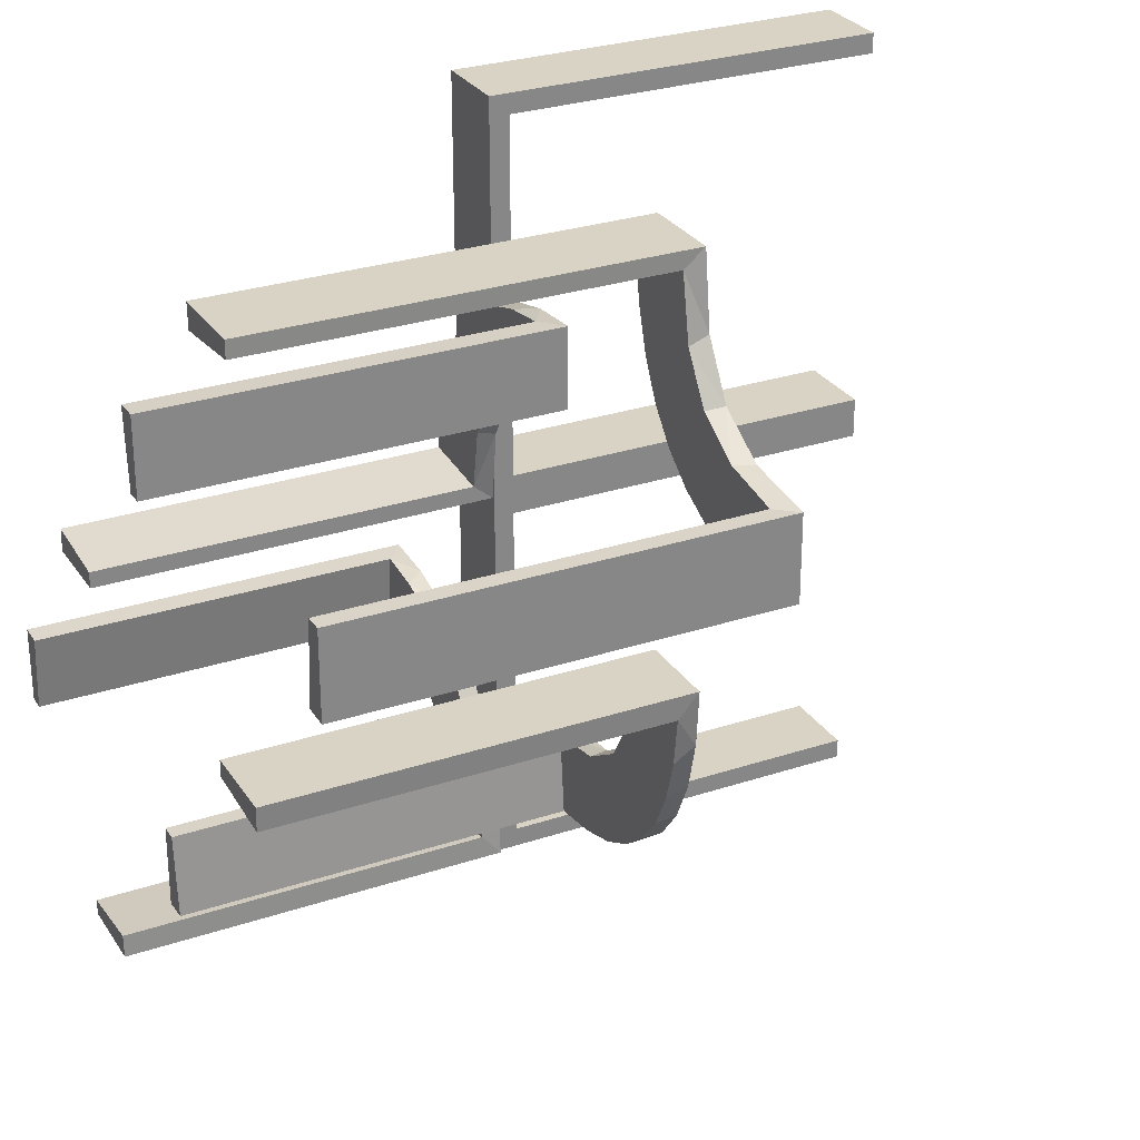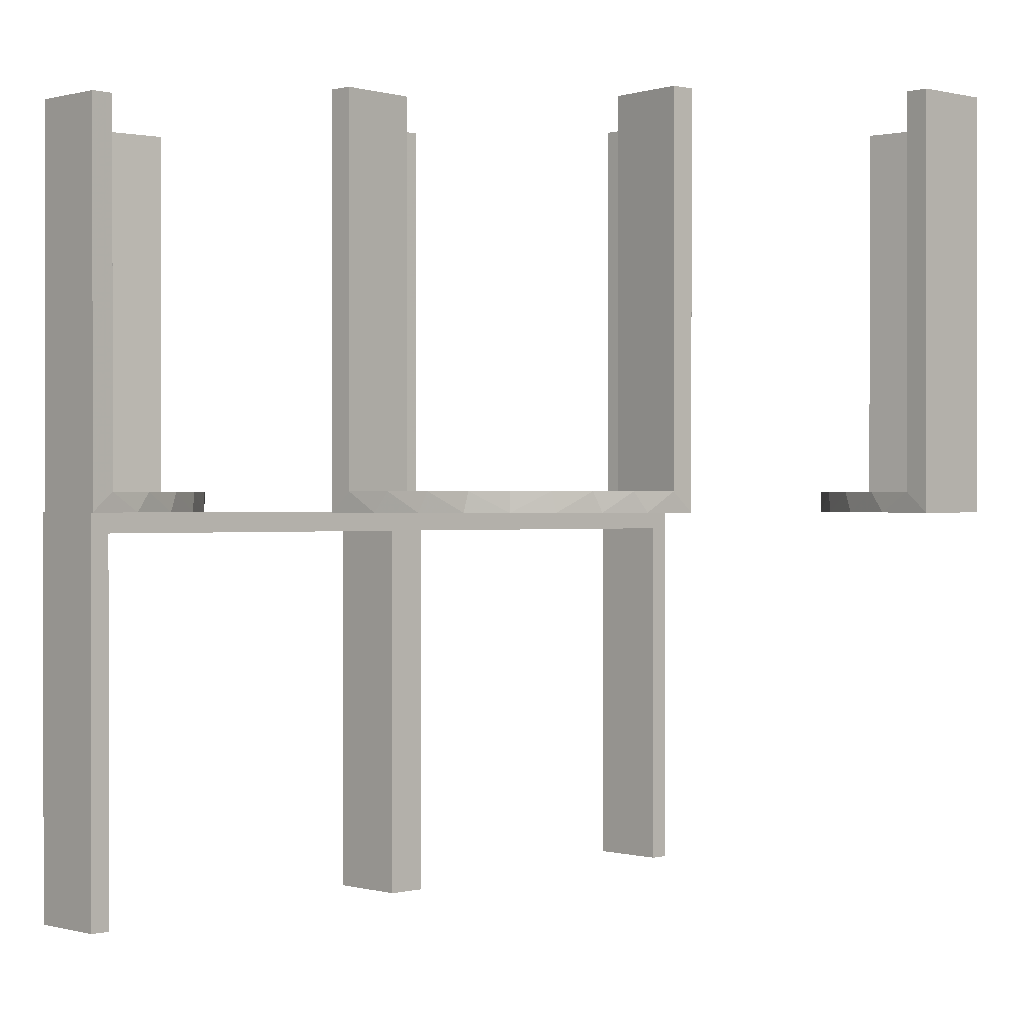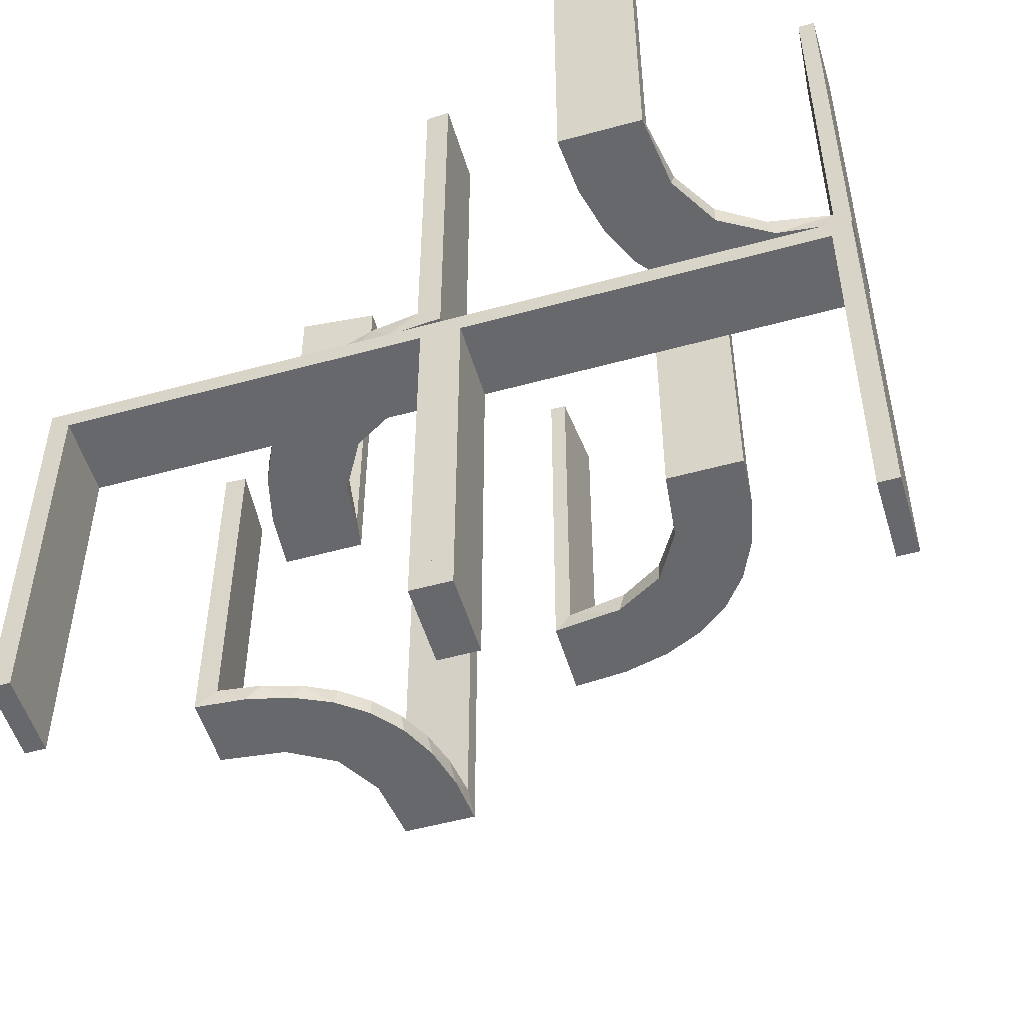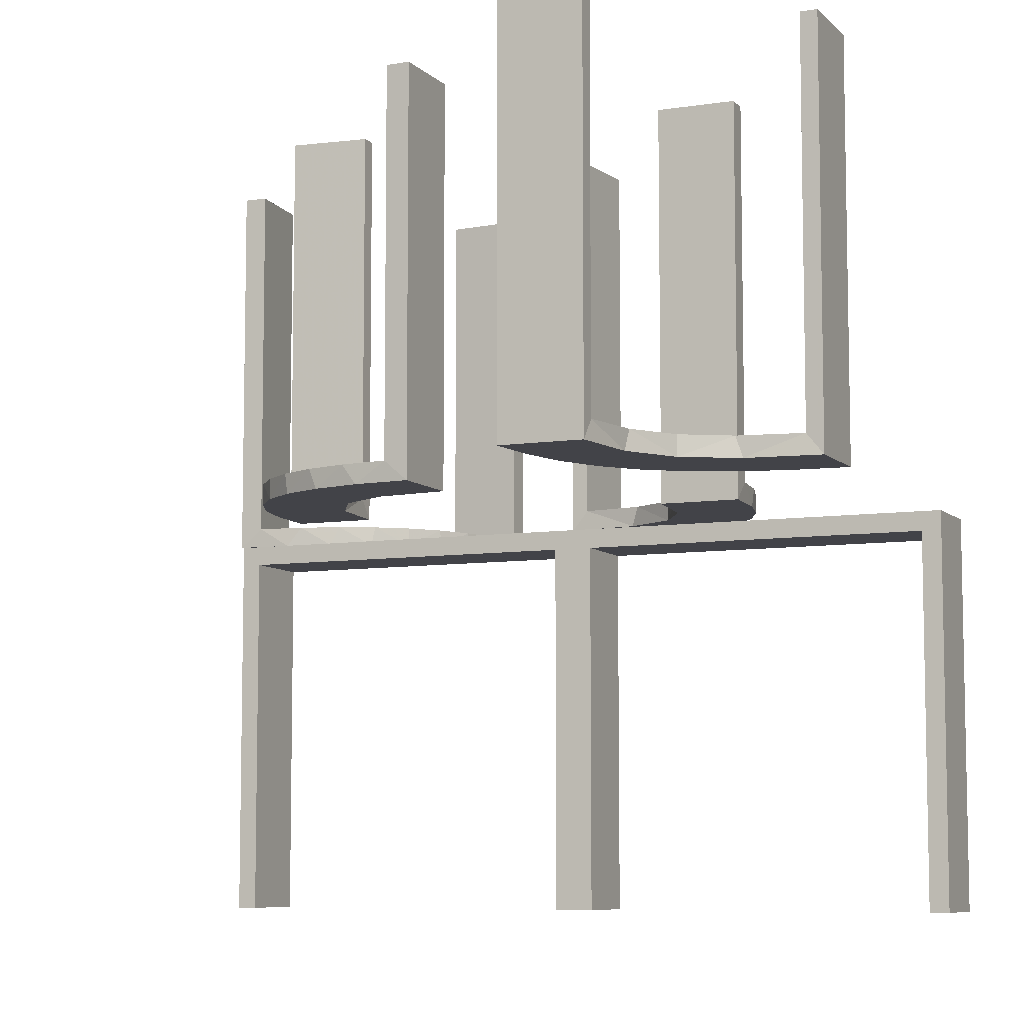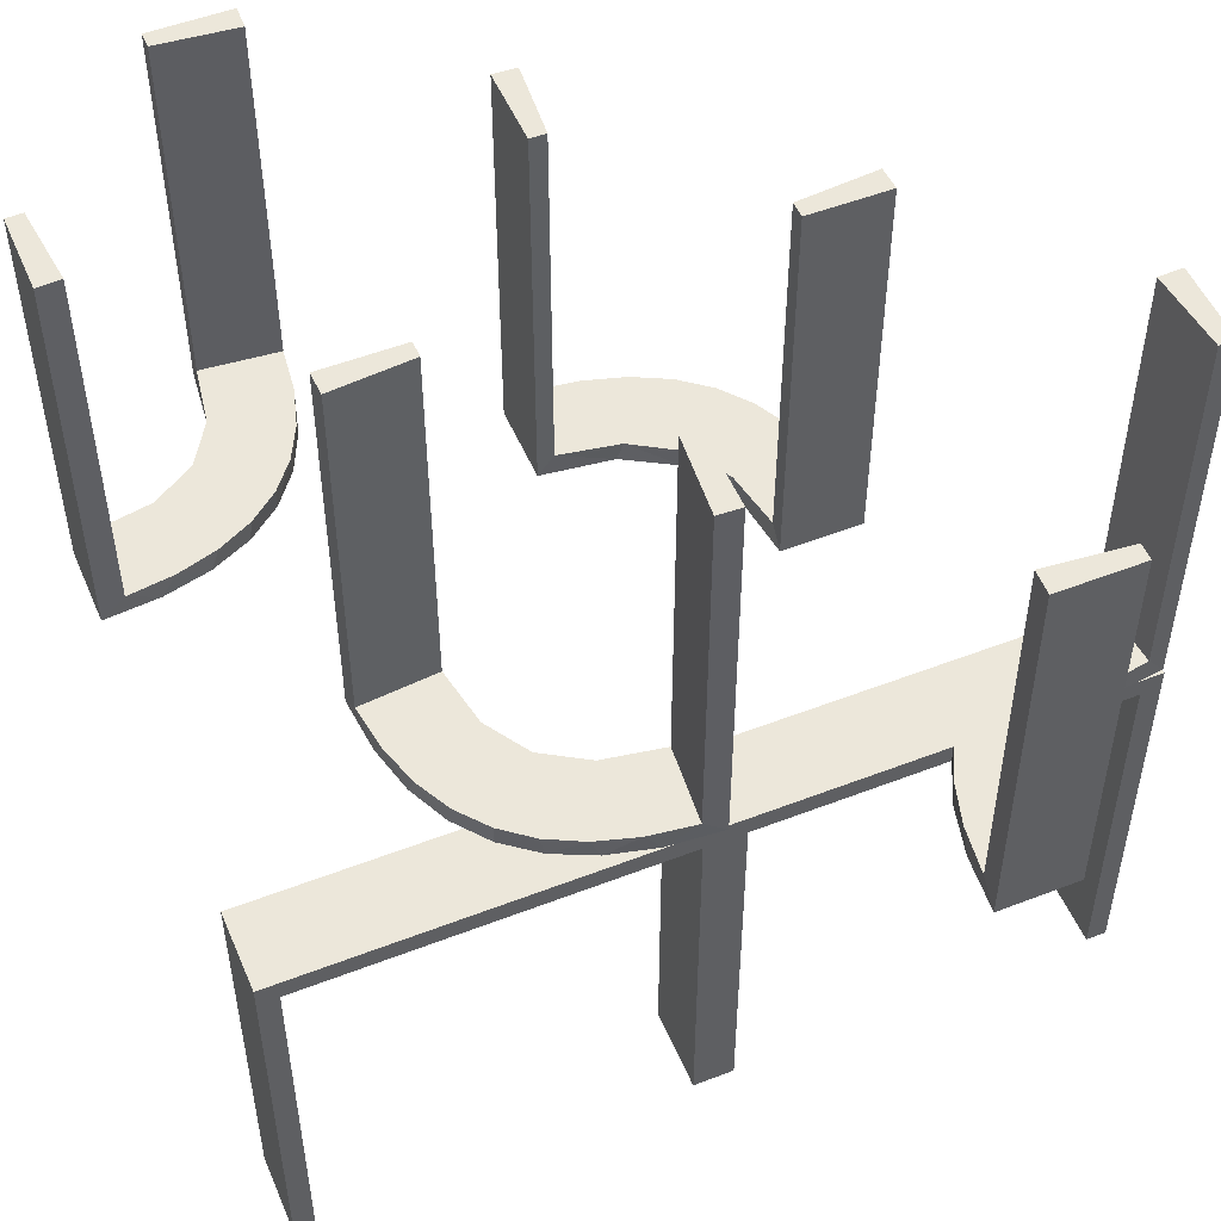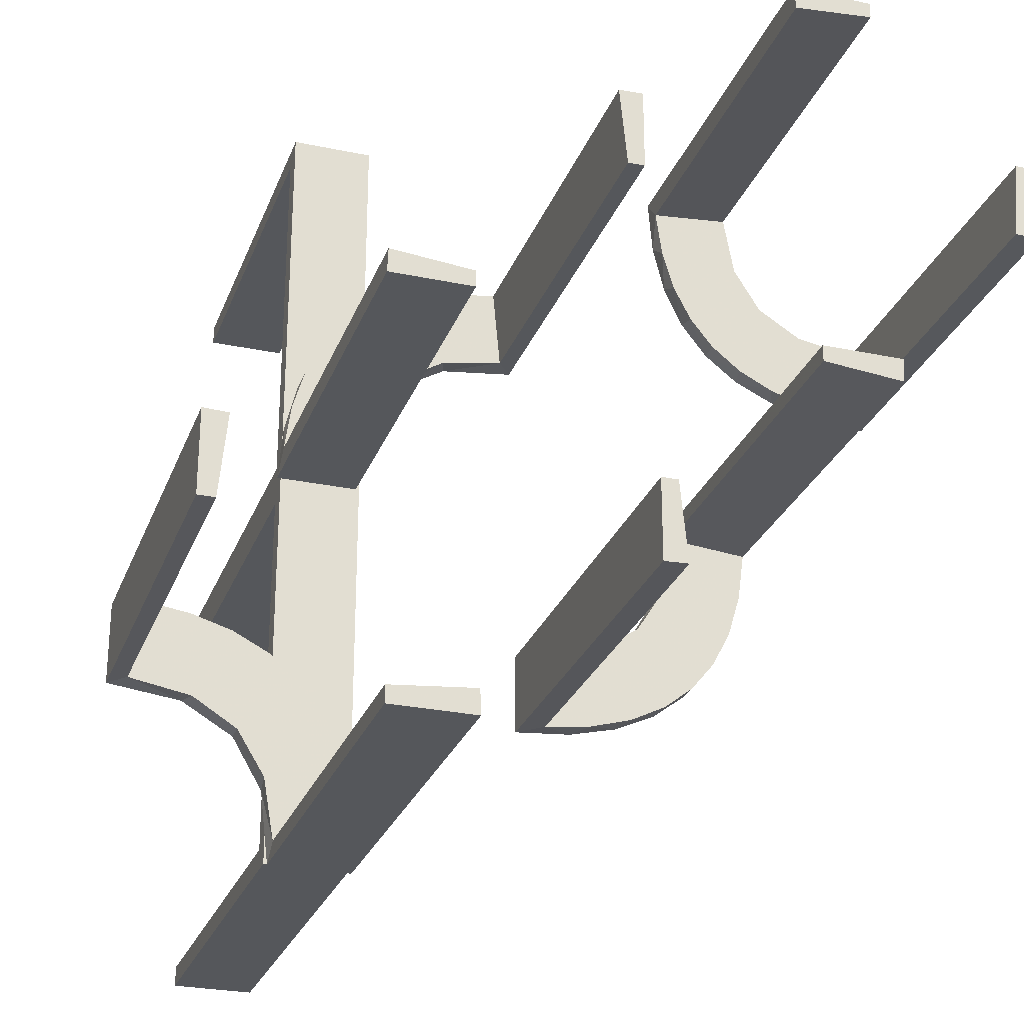
<metadata>
{"format":"obj","ext":"obj","renderer":"f3d","projection":"perspective","resolution":1024,"background":"white","views":[{"elev":28.3,"azim":63.3,"up":"+Y"},{"elev":0.2,"azim":46.1,"up":"+Z"},{"elev":-52.4,"azim":-73.5,"up":"+Z"},{"elev":-7.6,"azim":113.8,"up":"+Z"},{"elev":51.6,"azim":-112.8,"up":"+Z"},{"elev":-27.0,"azim":-18.1,"up":"+Y"}]}
</metadata>
<code>
v 0.3065 0.4117 0
v -0.1011 0.1857 0.025
v 0.4263 0.2064 0
v -0.1909 0.09599 0.025
v 0.2537 -0.0242 0.025
v -0.2398 -0.32 0
v 0.134 -0.2789 0
v 0.1956 0.5008 0
v 0.1956 0.5008 0.25
v 0.1956 0.5008 0.5
v -0.2 0 0
v -0.2 0 -0.5
v -0.2 -0.475 -0.025
v -0.2 -0.475 -0.5
v -0.2 -0.5 0
v -0.2 -0.5 -0.5
v -0.2 -0.025 -0.025
v -0.2 -0.025 -0.5
v -0.09324 0.29 0.025
v -0.4752 -0.3009 0.5
v -0.4752 -0.3009 0.3417
v -0.4752 -0.3009 0.1833
v -0.4752 -0.3009 0.025
v 0.07373 -0.2936 0
v -0.3989 -0.3143 0.025
v 0.03392 -0.298 0.2625
v 0.03392 -0.298 0.5
v 0.03392 -0.298 0.025
v -0.3101 -0.2479 0.025
v -0.2572 0.1847 0.025
v 0.1178 -0.2322 0.025
v -0.09346 0.1883 0
v 0.2798 -0.1401 0.025
v -0.216 -0.3711 0
v 0.2958 0.4804 0.5
v 0.2958 0.4804 0.3417
v 0.2958 0.4804 0.1833
v 0.2958 0.4804 0.025
v -0.2272 0.2221 0
v -0.2272 0.2221 0.025
v -0.3031 0.02878 0.2625
v -0.3031 0.02878 0.5
v -0.3031 0.02878 0.025
v -0.2044 -0.0007887 0
v -0.2044 -0.0007887 0.5
v 0.3435 0.3486 0
v 0.3435 0.3486 0.025
v -0.2048 -0.4119 0.025
v -0.1852 0.255 0
v 0.3101 0.2479 0.025
v -0.2952 0.0881 0.025
v 0.1565 -0.1514 0
v 0.1565 -0.1514 0.025
v 0.4956 0.2008 0
v 0.4956 0.2008 0.5
v 0.4956 0.3008 0
v 0.4956 0.3008 0.25
v 0.4956 0.3008 0.5
v -0.2956 -0.5008 0
v -0.2956 -0.5008 0.25
v -0.2956 -0.5008 0.5
v 0.09324 -0.29 0.025
v -0.1452 0.2747 0.025
v -0.1969 -0.4712 0.2625
v -0.1969 -0.4712 0.5
v -0.1969 -0.4712 0.025
v -0.2728 -0.2779 0
v -0.2728 -0.2779 0.025
v 0.2398 0.32 0
v 0.2042 -0.01962 0.5
v 0.2042 -0.01962 0.3417
v 0.2042 -0.01962 0.1833
v 0.2042 -0.01962 0.025
v -0.284 0.1289 0
v 0.1452 -0.2747 0.025
v 0.2202 0.3599 0.025
v -0.4065 -0.3117 0
v -0.4956 -0.3008 0
v -0.4956 -0.3008 0.5
v -0.4956 -0.2008 0
v -0.4956 -0.2008 0.25
v -0.4956 -0.2008 0.5
v -0.2428 -0.3153 0.025
v -0.2013 -0.4314 0
v 0.4661 0.202 0.2625
v 0.4661 0.202 0.5
v 0.4661 0.202 0.025
v 0.1852 -0.255 0
v -0.02476 0.1991 0.5
v -0.02476 0.1991 0.3417
v -0.02476 0.1991 0.1833
v -0.02476 0.1991 0.025
v -0.3 0 0
v -0.3 0 -0.5
v -0.3 -0.475 -0.025
v -0.3 -0.475 -0.5
v -0.3 -0.5 0
v -0.3 -0.5 -0.5
v -0.3 -0.025 -0.025
v -0.3 -0.025 -0.5
v 0.3044 0.0007882 0
v 0.3044 0.0007882 0.5
v 0.366 0.2211 0
v -0.3091 -0.404 0.025
v 0.1935 -0.08832 0
v -0.2987 0.06859 0
v -0.1935 0.08832 0
v 0.3989 0.3143 0.025
v -0.07373 0.2936 0
v 0.3091 0.404 0.025
v 0.2602 -0.18 0
v -0.366 -0.2211 0
v -0.3044 -0.0007887 0
v -0.3044 -0.0007887 0.25
v -0.3044 -0.0007887 0.5
v 0.4068 0.21 0.025
v 0.02476 -0.1991 0.5
v 0.02476 -0.1991 0.3417
v 0.02476 -0.1991 0.1833
v 0.02476 -0.1991 0.025
v -0.4263 -0.2064 0
v 0.1011 -0.1857 0.025
v -0.4661 -0.202 0.2625
v -0.4661 -0.202 0.5
v -0.4661 -0.202 0.025
v 0.1899 -0.2521 0.025
v 0.2428 0.3153 0.025
v 0.4065 0.3117 0
v -0.2202 -0.3599 0.025
v 0.284 -0.1289 0
v -0.2042 0.01962 0.5
v -0.2042 0.01962 0.3417
v -0.2042 0.01962 0.1833
v -0.2042 0.01962 0.025
v 0.2728 0.2779 0
v 0.2728 0.2779 0.025
v 0.1969 0.4712 0.2625
v 0.1969 0.4712 0.5
v 0.1969 0.4712 0.025
v -0.2 0 0
v -0.2 0 -0.5
v -0.2 0.025 -0.025
v -0.2 0.025 -0.5
v -0.2 0.5 0
v -0.2 0.5 -0.5
v -0.2 0.475 -0.025
v -0.2 0.475 -0.5
v 0.2956 0.5008 0
v 0.2956 0.5008 0.5
v -0.1565 0.1514 0
v -0.1565 0.1514 0.025
v 0.2952 -0.0881 0.025
v 0.3148 0.245 0
v -0.1899 0.2521 0.025
v 0.2048 0.4119 0.025
v -0.3435 -0.3486 0
v -0.3435 -0.3486 0.025
v -0.004353 0.1992 0
v -0.004353 0.1992 0.25
v -0.004353 0.1992 0.5
v -0.004353 0.2992 0
v -0.004353 0.2992 0.5
v 0.2044 0.0007882 0
v 0.2044 0.0007882 0.25
v 0.2044 0.0007882 0.5
v -0.4068 -0.21 0.025
v 0.1921 -0.1864 0.025
v -0.3 0 0
v -0.3 0 -0.5
v -0.3 0.025 -0.025
v -0.3 0.025 -0.5
v -0.3 0.5 0
v -0.3 0.5 -0.5
v -0.3 0.475 -0.025
v -0.3 0.475 -0.5
v 0.3548 0.2253 0.025
v 0.3031 -0.02878 0.2625
v 0.3031 -0.02878 0.5
v 0.3031 -0.02878 0.025
v -0.2602 0.18 0
v 0.2272 -0.2221 0
v 0.2272 -0.2221 0.025
v -0.2958 -0.4804 0.5
v -0.2958 -0.4804 0.3417
v -0.2958 -0.4804 0.1833
v -0.2958 -0.4804 0.025
v 0.216 0.3711 0
v -0.3548 -0.2253 0.025
v -0.2798 0.1401 0.025
v 0.09346 -0.1883 0
v 0.004352 -0.2992 0
v 0.004352 -0.2992 0.25
v 0.004352 -0.2992 0.5
v 0.004352 -0.1992 0
v 0.004352 -0.1992 0.5
v 0.02934 -0.2486 0.025
v 0.2572 -0.1847 0.025
v 0.2987 -0.06859 0
v -0.03392 0.298 0.2625
v -0.03392 0.298 0.5
v -0.03392 0.298 0.025
v -0.3148 -0.245 0
v 0.4752 0.3009 0.5
v 0.4752 0.3009 0.3417
v 0.4752 0.3009 0.1833
v 0.4752 0.3009 0.025
v -0.1956 -0.5008 0
v -0.1956 -0.5008 0.5
v -0.134 0.2789 0
v 0.1909 -0.09599 0.025
v -0.3065 -0.4117 0
v 0.2013 0.4314 0
f 98 97 95
f 99 95 97
f 93 94 99
f 97 93 99
f 16 14 13
f 17 15 13
f 11 17 12
f 15 17 11
f 15 11 93
f 11 12 94
f 16 15 97
f 13 14 96
f 18 17 99
f 17 13 95
f 16 98 96
f 18 100 94
f 98 95 96
f 94 100 99
f 16 13 15
f 17 18 12
f 15 93 97
f 11 94 93
f 16 97 98
f 13 96 95
f 18 99 100
f 17 95 99
f 16 96 14
f 18 94 12
f 22 23 78
f 78 23 77
f 157 156 25
f 21 22 79
f 78 79 22
f 79 20 21
f 156 157 104
f 211 104 186
f 185 60 59
f 61 184 183
f 184 61 60
f 185 184 60
f 80 121 125
f 81 80 125
f 188 166 112
f 112 202 188
f 82 81 123
f 202 67 29
f 83 68 67
f 6 34 129
f 34 84 48
f 84 207 66
f 64 66 207
f 64 208 65
f 64 207 208
f 78 77 121
f 77 156 202
f 78 121 80
f 202 156 67
f 6 67 156
f 156 211 6
f 59 84 211
f 59 207 84
f 84 34 211
f 60 207 59
f 208 60 61
f 207 60 208
f 81 82 79
f 80 81 78
f 79 78 81
f 65 183 184
f 64 65 184
f 185 186 66
f 184 185 64
f 48 66 186
f 186 104 48
f 83 157 68
f 83 129 104
f 157 83 104
f 157 25 29
f 25 23 166
f 166 188 25
f 68 157 29
f 23 22 125
f 124 21 20
f 21 124 123
f 22 21 123
f 20 79 82
f 82 124 20
f 208 61 183
f 183 65 208
f 23 25 77
f 156 77 25
f 156 104 211
f 211 186 59
f 185 59 186
f 121 166 125
f 81 125 123
f 166 121 112
f 202 29 188
f 82 123 124
f 67 68 29
f 83 67 6
f 6 129 83
f 34 48 129
f 84 66 48
f 77 112 121
f 77 202 112
f 211 34 6
f 185 66 64
f 104 129 48
f 25 188 29
f 23 125 166
f 22 123 125
f 173 172 174
f 170 174 172
f 168 169 170
f 172 168 170
f 145 147 146
f 142 144 146
f 140 142 141
f 144 142 140
f 144 140 168
f 140 141 169
f 145 144 172
f 146 147 175
f 143 142 170
f 142 146 174
f 145 173 175
f 143 171 169
f 173 174 175
f 169 171 170
f 145 146 144
f 142 143 141
f 144 168 172
f 140 169 168
f 145 172 173
f 146 175 174
f 143 170 171
f 142 174 170
f 145 175 147
f 143 169 141
f 119 120 194
f 194 120 190
f 53 52 122
f 118 119 195
f 194 195 119
f 195 117 118
f 52 53 210
f 105 210 73
f 72 164 163
f 165 71 70
f 71 165 164
f 72 71 164
f 191 24 28
f 192 191 28
f 75 62 7
f 7 88 75
f 193 192 26
f 88 181 126
f 197 182 181
f 111 130 33
f 130 198 152
f 198 101 179
f 177 179 101
f 177 102 178
f 177 101 102
f 194 190 24
f 88 190 52
f 190 88 7
f 7 24 190
f 88 52 181
f 111 181 52
f 52 105 111
f 105 163 198
f 198 130 105
f 164 101 163
f 102 164 165
f 101 164 102
f 192 193 195
f 191 192 194
f 195 194 192
f 178 70 71
f 71 177 178
f 177 71 5
f 5 72 73
f 5 179 177
f 72 5 71
f 210 5 73
f 5 210 167
f 53 167 210
f 5 167 33
f 5 152 179
f 167 197 33
f 167 182 197
f 182 167 126
f 31 167 53
f 196 31 122
f 167 31 126
f 28 62 196
f 31 62 75
f 31 196 62
f 196 120 119
f 196 26 28
f 118 196 119
f 27 118 117
f 118 27 26
f 196 118 26
f 117 195 193
f 193 27 117
f 102 165 70
f 70 178 102
f 120 122 190
f 52 190 122
f 52 210 105
f 105 73 163
f 72 163 73
f 24 62 28
f 192 28 26
f 62 24 7
f 88 126 75
f 193 26 27
f 181 182 126
f 197 181 111
f 111 33 197
f 130 152 33
f 198 179 152
f 194 24 191
f 105 130 111
f 163 101 198
f 5 33 152
f 31 53 122
f 196 122 120
f 31 75 126
f 133 134 44
f 44 134 107
f 151 150 4
f 132 133 45
f 44 45 133
f 45 131 132
f 150 151 2
f 32 2 92
f 91 159 158
f 160 90 89
f 90 160 159
f 91 90 159
f 113 106 43
f 114 113 43
f 189 51 74
f 74 180 189
f 115 114 41
f 180 39 30
f 154 40 39
f 49 209 63
f 209 109 19
f 109 161 201
f 199 201 161
f 199 162 200
f 199 161 162
f 44 107 106
f 107 150 180
f 44 106 113
f 180 150 39
f 49 39 150
f 32 49 150
f 32 158 109
f 32 209 49
f 109 209 32
f 159 161 158
f 162 159 160
f 161 159 162
f 114 115 45
f 113 114 44
f 45 44 114
f 200 89 90
f 199 200 90
f 91 92 201
f 90 91 199
f 19 201 92
f 92 2 19
f 154 151 40
f 154 63 2
f 151 154 2
f 151 4 30
f 4 134 51
f 4 189 30
f 51 189 4
f 134 133 43
f 42 132 131
f 132 42 41
f 133 132 41
f 131 45 115
f 115 42 131
f 162 160 89
f 89 200 162
f 134 4 107
f 150 107 4
f 150 2 32
f 32 92 158
f 91 158 92
f 106 51 43
f 114 43 41
f 51 106 74
f 180 30 189
f 115 41 42
f 39 40 30
f 154 39 49
f 49 63 154
f 209 19 63
f 109 201 19
f 107 74 106
f 107 180 74
f 158 161 109
f 91 201 199
f 2 63 19
f 151 30 40
f 134 43 51
f 133 41 43
f 37 38 148
f 148 38 1
f 47 46 110
f 36 37 149
f 148 149 37
f 149 35 36
f 46 47 108
f 128 108 206
f 205 57 56
f 58 204 203
f 204 58 57
f 205 204 57
f 8 212 139
f 9 8 139
f 76 155 187
f 187 69 76
f 10 9 137
f 69 135 127
f 50 136 135
f 153 103 176
f 103 3 116
f 3 54 87
f 85 87 54
f 85 55 86
f 85 54 55
f 148 1 212
f 1 46 69
f 187 212 1
f 69 46 135
f 153 135 46
f 128 153 46
f 128 56 3
f 128 103 153
f 56 54 3
f 57 54 56
f 55 57 58
f 54 57 55
f 9 10 149
f 8 9 148
f 149 148 9
f 86 203 204
f 85 86 204
f 205 206 87
f 204 205 85
f 206 108 116
f 108 47 50
f 206 116 87
f 108 50 176
f 127 136 47
f 47 110 127
f 110 38 155
f 38 139 155
f 38 37 139
f 138 36 35
f 36 138 137
f 37 36 137
f 35 149 10
f 10 138 35
f 55 58 203
f 203 86 55
f 38 110 1
f 46 1 110
f 46 108 128
f 128 206 56
f 205 56 206
f 212 155 139
f 9 139 137
f 155 212 187
f 69 127 76
f 10 137 138
f 135 136 127
f 50 135 153
f 153 176 50
f 103 116 176
f 3 87 116
f 148 212 8
f 1 69 187
f 128 3 103
f 205 87 85
f 108 176 116
f 47 136 50
f 110 76 127
f 110 155 76
f 37 137 139

</code>
